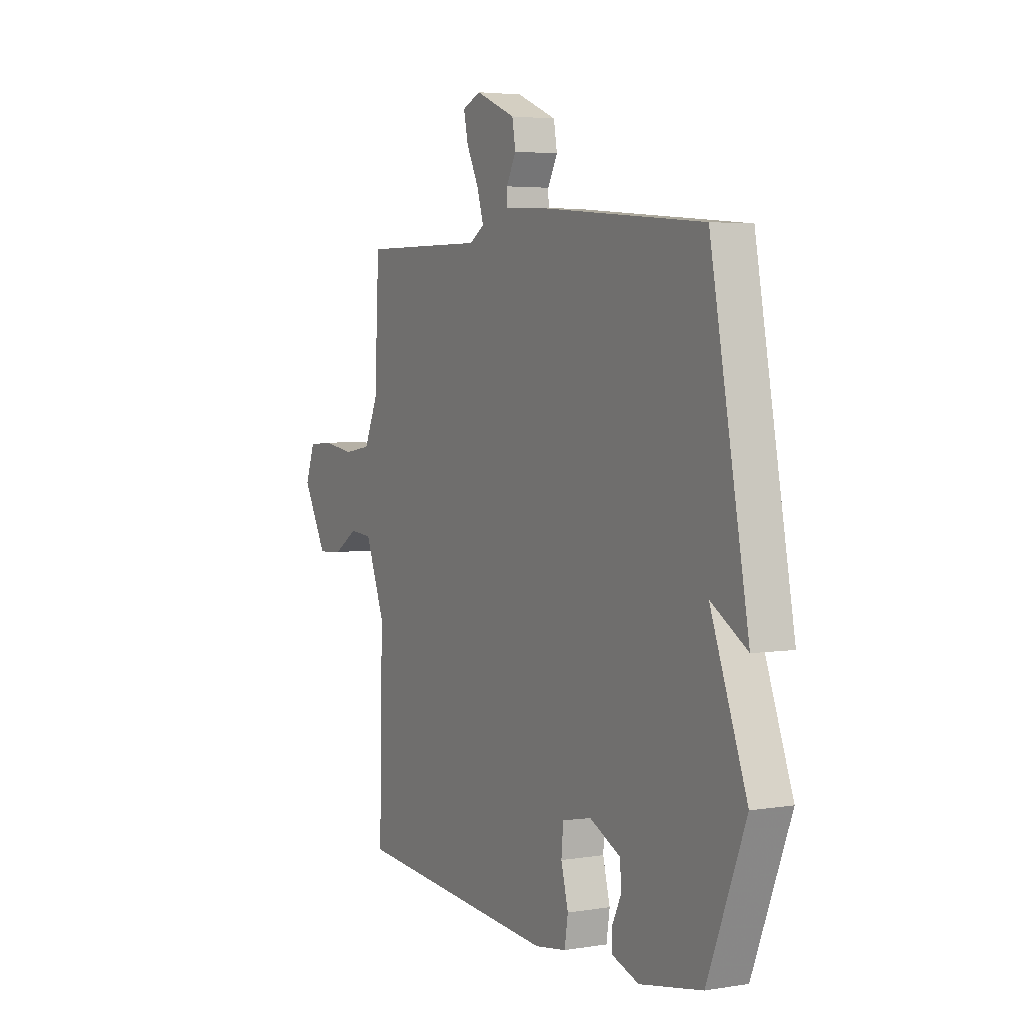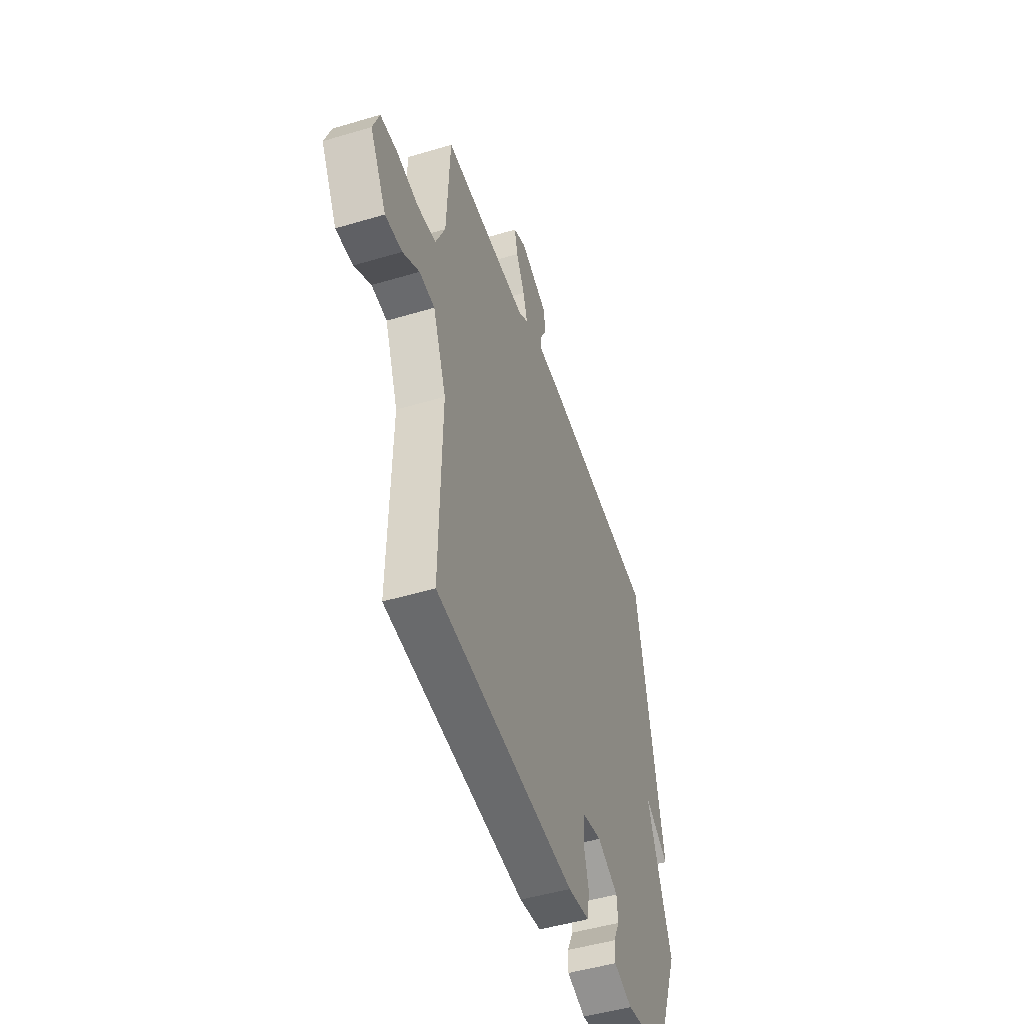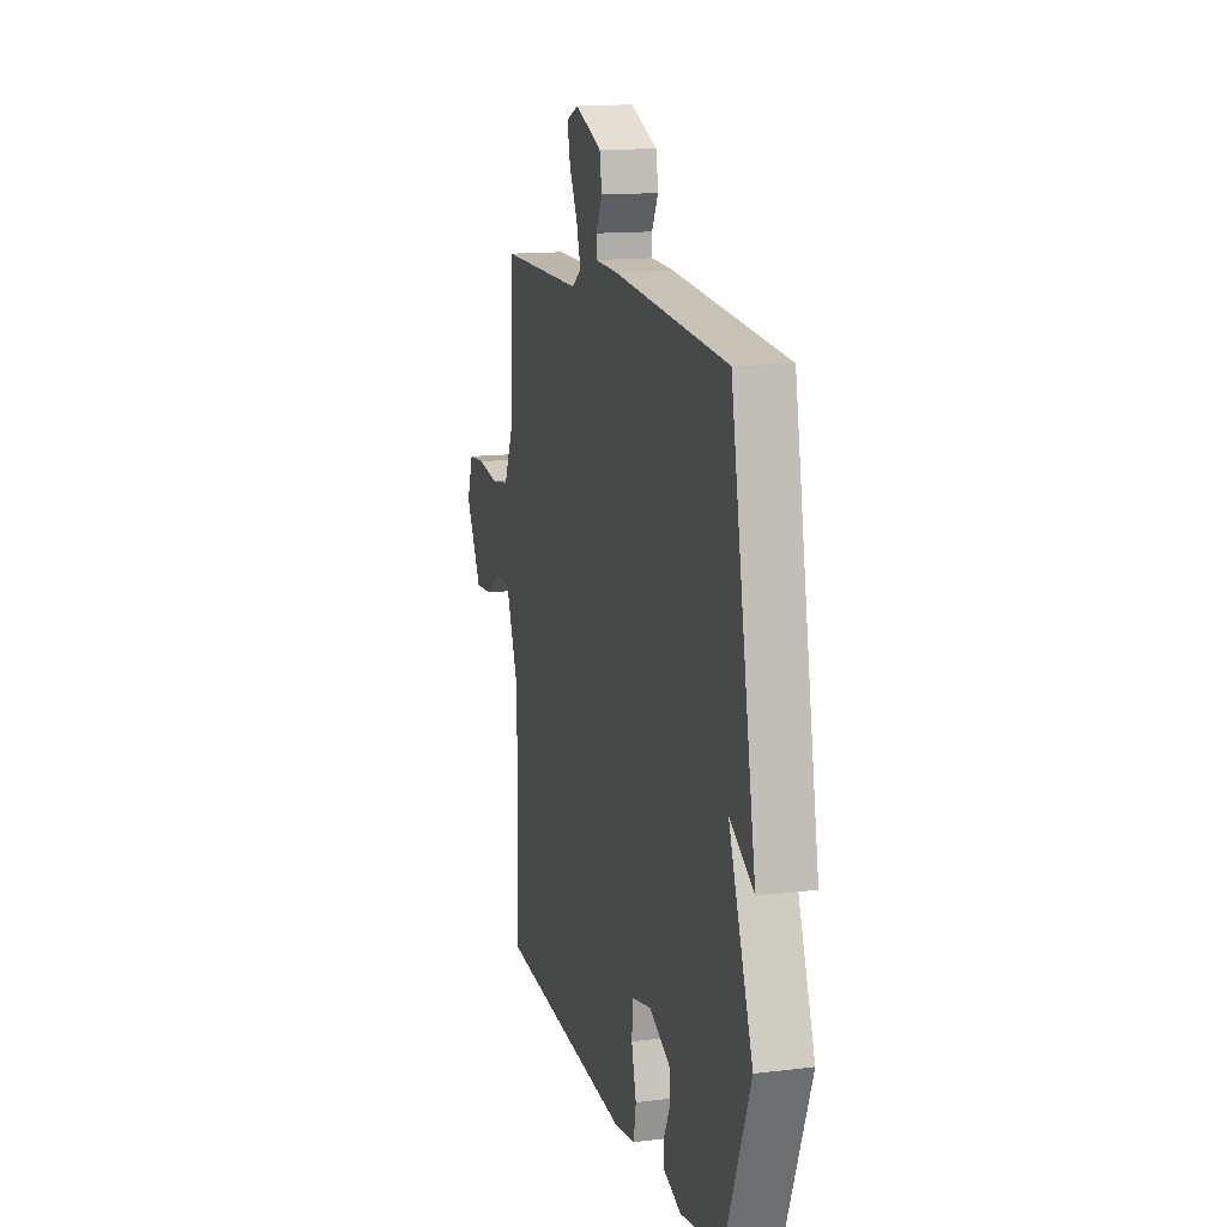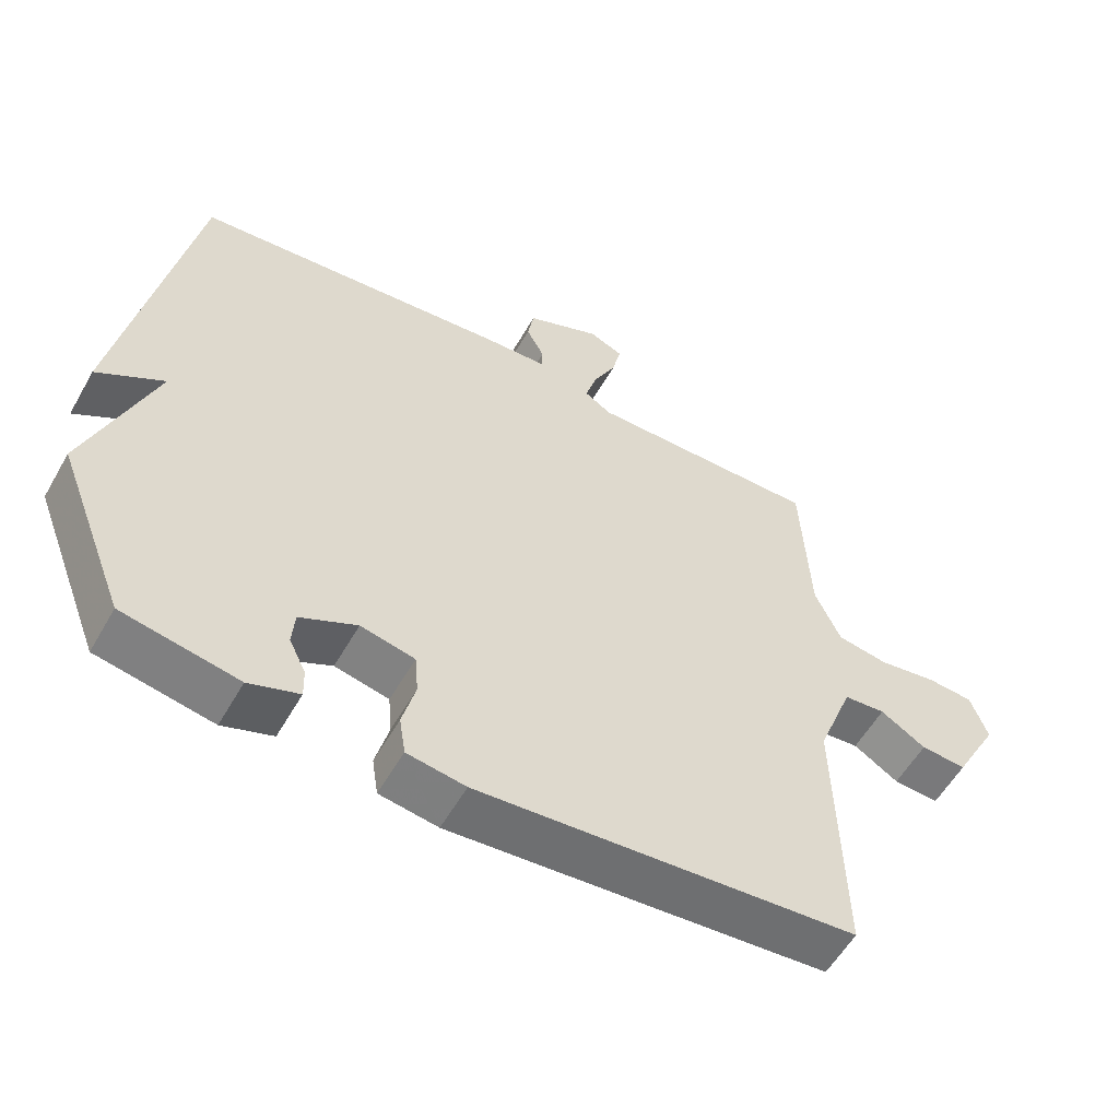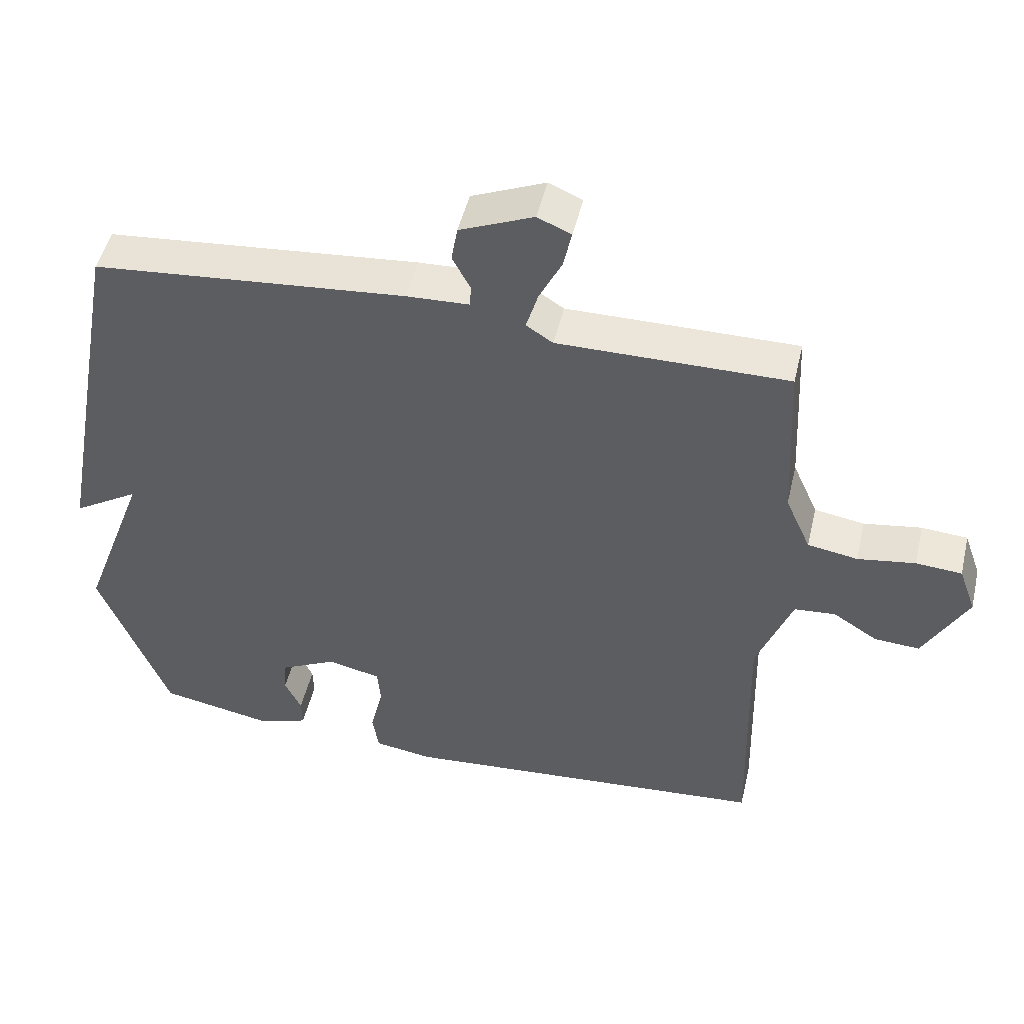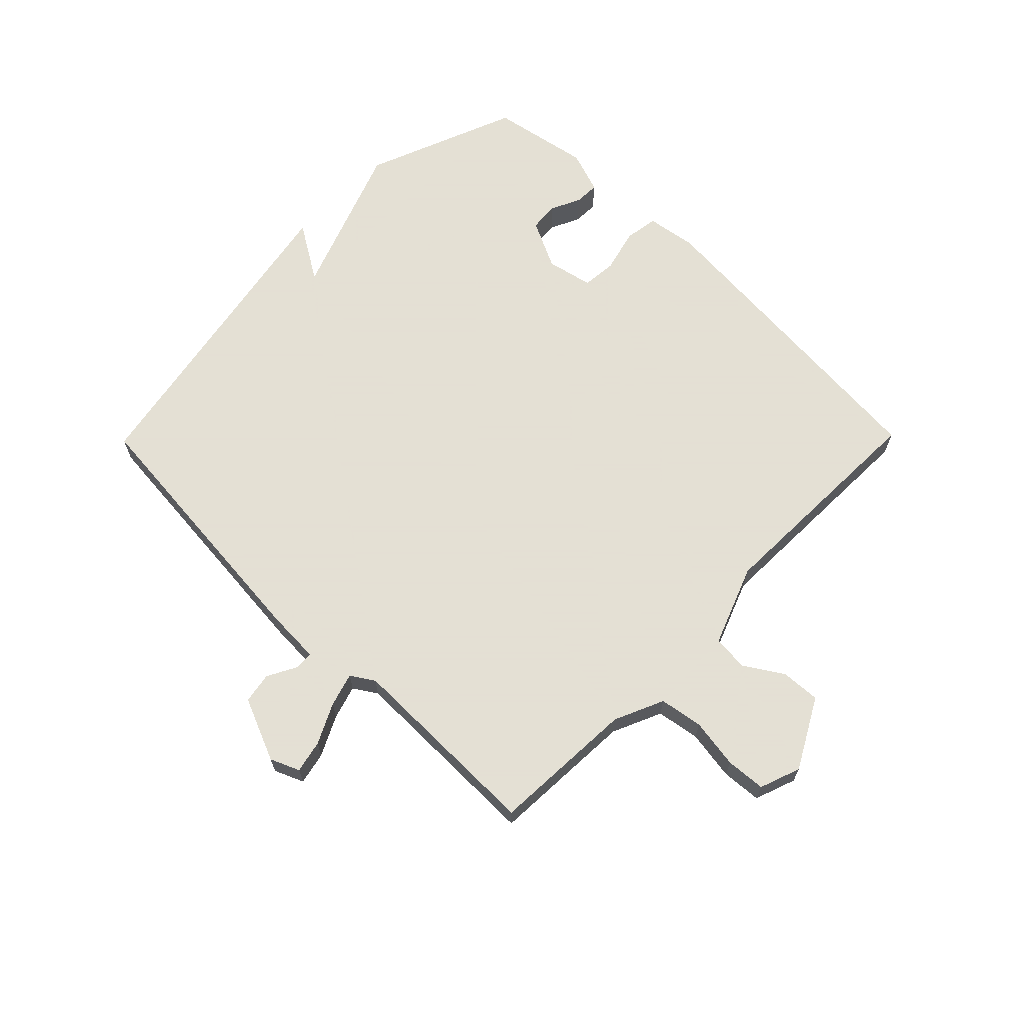
<metadata>
{"format":"obj","ext":"obj","renderer":"f3d","projection":"perspective","resolution":1024,"background":"white","views":[{"elev":4.0,"azim":-118.2,"up":"+Z"},{"elev":-48.8,"azim":108.4,"up":"+Z"},{"elev":14.0,"azim":-105.1,"up":"+Z"},{"elev":-56.5,"azim":-29.4,"up":"+Z"},{"elev":48.6,"azim":13.2,"up":"+Z"},{"elev":66.2,"azim":44.5,"up":"+Y"}]}
</metadata>
<code>
v 0.5 0.07 0.5
v 0.512 0.07 0.256
v 0.549 0.07 0.173
v 0.622 0.07 0.161
v 0.706 0.07 0.174
v 0.773 0.07 0.169
v 0.798 0.07 0.1
v 0.734 0.07 -0.017
v 0.668 0.07 -0.013
v 0.603 0.07 0.028
v 0.543 0.07 0.023
v 0.491 0.07 -0.112
v 0.5 0.07 -0.5
v -0.044 0.07 -0.543
v -0.128 0.07 -0.53
v -0.137 0.07 -0.473
v -0.118 0.07 -0.4
v -0.123 0.07 -0.341
v -0.201 0.07 -0.324
v -0.283 0.07 -0.364
v -0.287 0.07 -0.414
v -0.263 0.07 -0.464
v -0.262 0.07 -0.506
v -0.334 0.07 -0.531
v -0.5 0.07 -0.5
v -0.601 0.07 -0.244
v -0.505 0.07 0.015
v -0.601 0.07 -0.044
v -0.5 0.07 0.5
v -0.044 0.07 0.541
v 0.048 0.07 0.545
v 0.049 0.07 0.577
v 0.023 0.07 0.626
v 0.032 0.07 0.678
v 0.139 0.07 0.723
v 0.188 0.07 0.702
v 0.176 0.07 0.647
v 0.143 0.07 0.58
v 0.126 0.07 0.523
v 0.165 0.07 0.498
v 0.5 0 0.5
v 0.512 0 0.256
v 0.549 0 0.173
v 0.622 0 0.161
v 0.706 0 0.174
v 0.773 0 0.169
v 0.798 0 0.1
v 0.734 0 -0.017
v 0.668 0 -0.013
v 0.603 0 0.028
v 0.543 0 0.023
v 0.491 0 -0.112
v 0.5 0 -0.5
v -0.044 0 -0.543
v -0.128 0 -0.53
v -0.137 0 -0.473
v -0.118 0 -0.4
v -0.123 0 -0.341
v -0.201 0 -0.324
v -0.283 0 -0.364
v -0.287 0 -0.414
v -0.263 0 -0.464
v -0.262 0 -0.506
v -0.334 0 -0.531
v -0.5 0 -0.5
v -0.601 0 -0.244
v -0.505 0 0.015
v -0.601 0 -0.044
v -0.5 0 0.5
v -0.044 0 0.541
v 0.048 0 0.545
v 0.049 0 0.577
v 0.023 0 0.626
v 0.032 0 0.678
v 0.139 0 0.723
v 0.188 0 0.702
v 0.176 0 0.647
v 0.143 0 0.58
v 0.126 0 0.523
v 0.165 0 0.498
f 36 37 38
f 35 36 38
f 34 35 38
f 33 34 38
f 32 33 38
f 31 32 38 39
f 31 39 40
f 30 31 40
f 29 30 40
f 28 29 40
f 27 28 40
f 25 26 27
f 24 25 27
f 23 24 27
f 22 23 27
f 21 22 27
f 20 21 27
f 40 1 2
f 27 40 2
f 20 27 2
f 19 20 2
f 15 16 17
f 14 15 17
f 13 14 17
f 12 13 17
f 11 12 17 18
f 8 9 10
f 7 8 10
f 6 7 10
f 5 6 10
f 4 5 10
f 3 4 10 11
f 11 18 19
f 3 11 19
f 2 3 19
f 78 77 76
f 78 76 75
f 78 75 74
f 78 74 73
f 78 73 72
f 79 78 72 71
f 80 79 71
f 80 71 70
f 80 70 69
f 80 69 68
f 80 68 67
f 67 66 65
f 67 65 64
f 67 64 63
f 67 63 62
f 67 62 61
f 67 61 60
f 42 41 80
f 42 80 67
f 42 67 60
f 42 60 59
f 57 56 55
f 57 55 54
f 57 54 53
f 57 53 52
f 58 57 52 51
f 50 49 48
f 50 48 47
f 50 47 46
f 50 46 45
f 50 45 44
f 51 50 44 43
f 59 58 51
f 59 51 43
f 59 43 42
f 1 41 42 2
f 2 42 43 3
f 3 43 44 4
f 4 44 45 5
f 5 45 46 6
f 6 46 47 7
f 7 47 48 8
f 8 48 49 9
f 9 49 50 10
f 10 50 51 11
f 11 51 52 12
f 12 52 53 13
f 13 53 54 14
f 14 54 55 15
f 15 55 56 16
f 16 56 57 17
f 17 57 58 18
f 18 58 59 19
f 19 59 60 20
f 20 60 61 21
f 21 61 62 22
f 22 62 63 23
f 23 63 64 24
f 24 64 65 25
f 25 65 66 26
f 26 66 67 27
f 27 67 68 28
f 28 68 69 29
f 29 69 70 30
f 30 70 71 31
f 31 71 72 32
f 32 72 73 33
f 33 73 74 34
f 34 74 75 35
f 35 75 76 36
f 36 76 77 37
f 37 77 78 38
f 38 78 79 39
f 39 79 80 40
f 40 80 41 1

</code>
